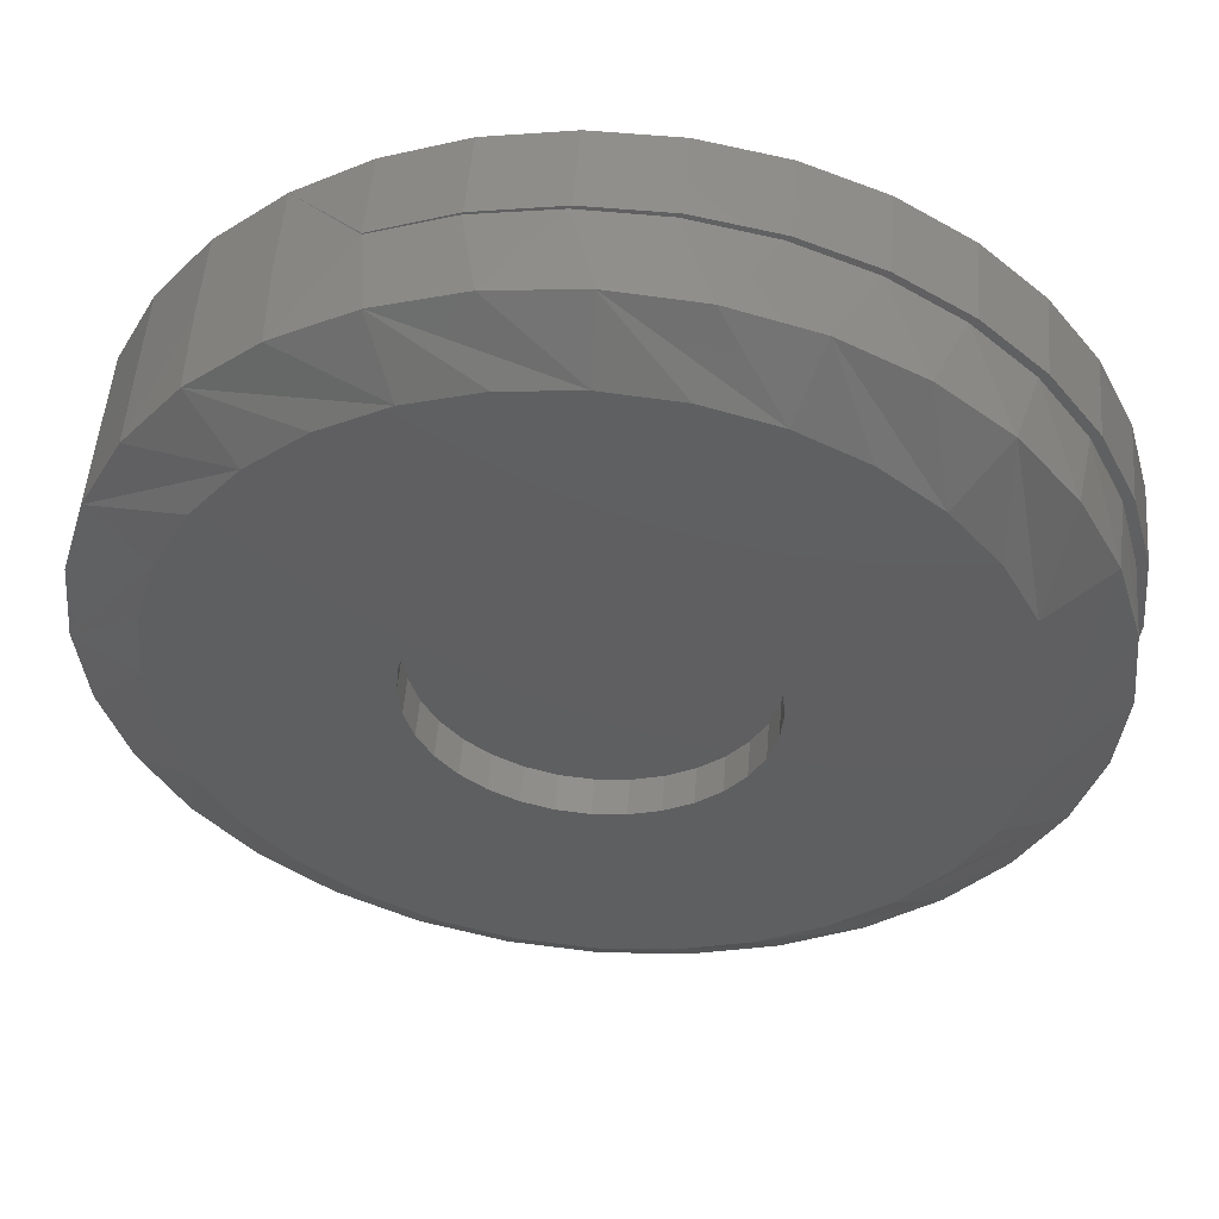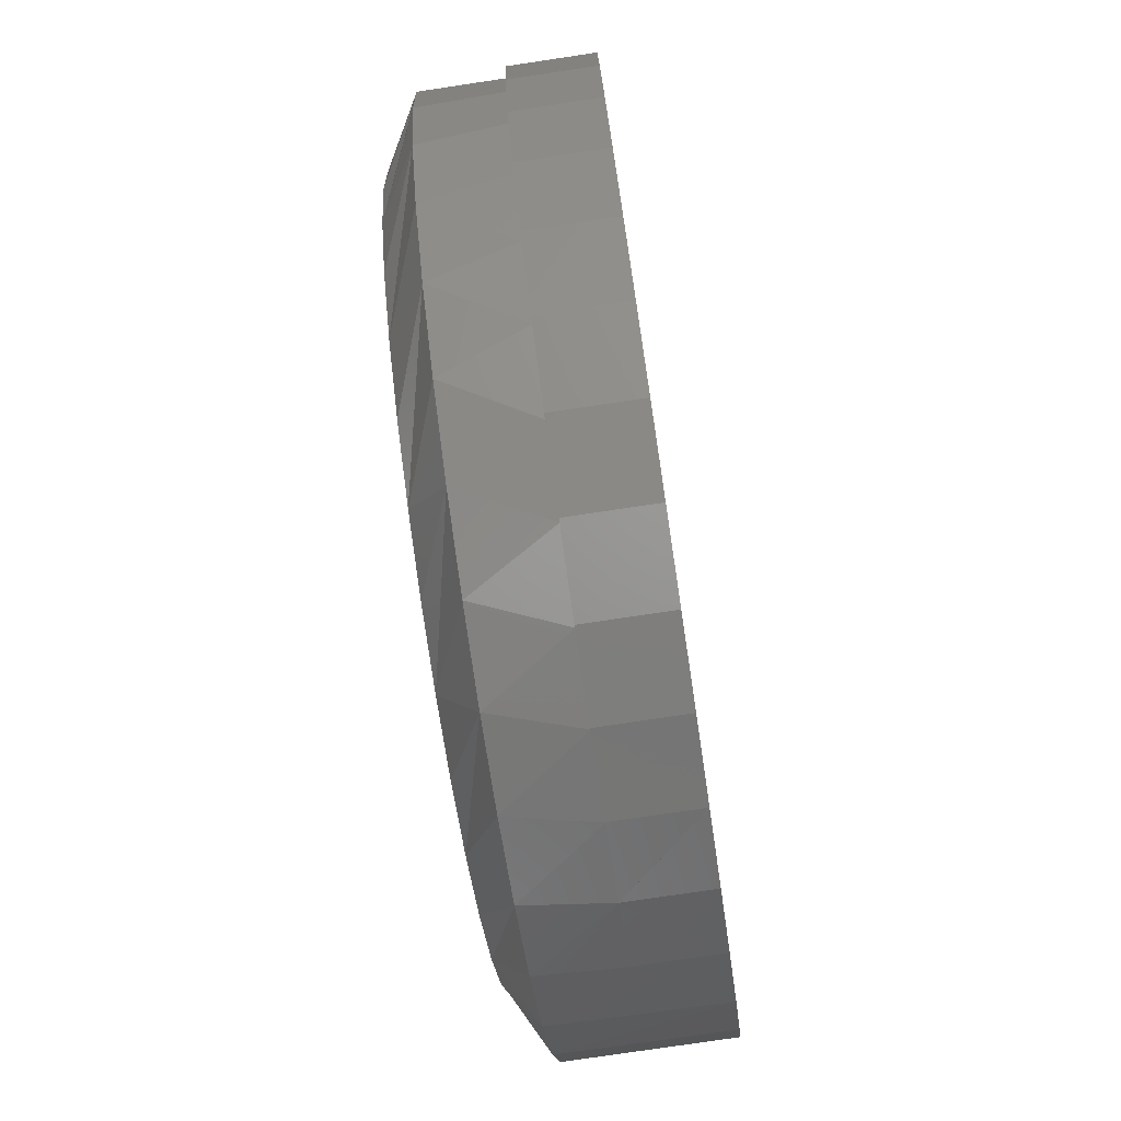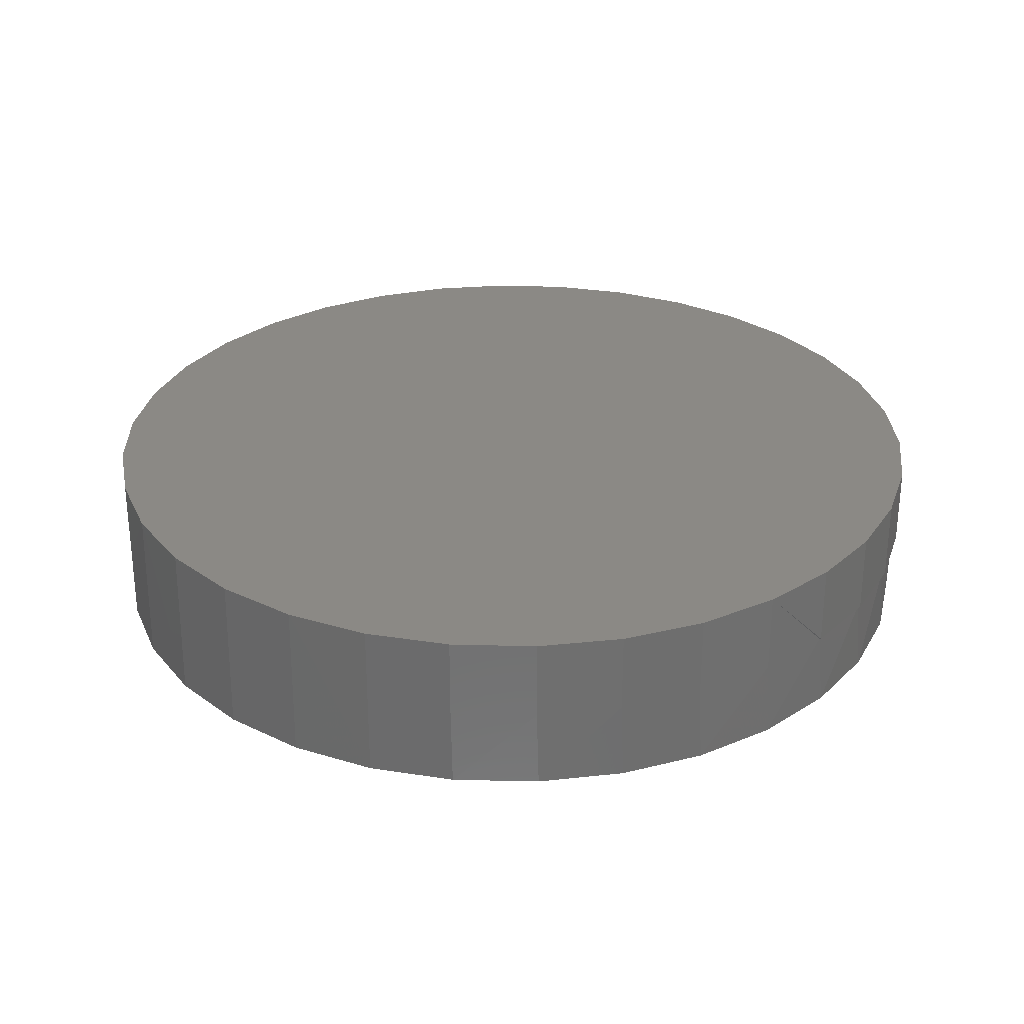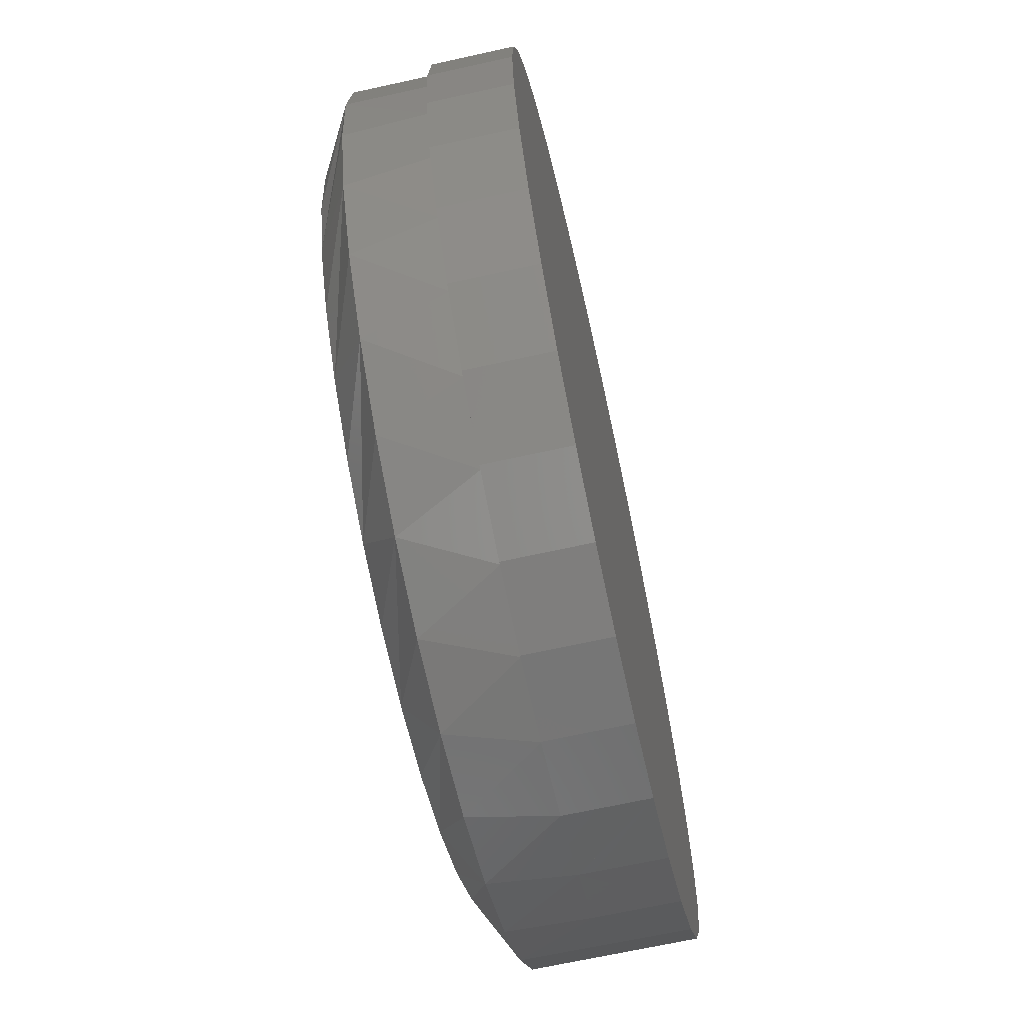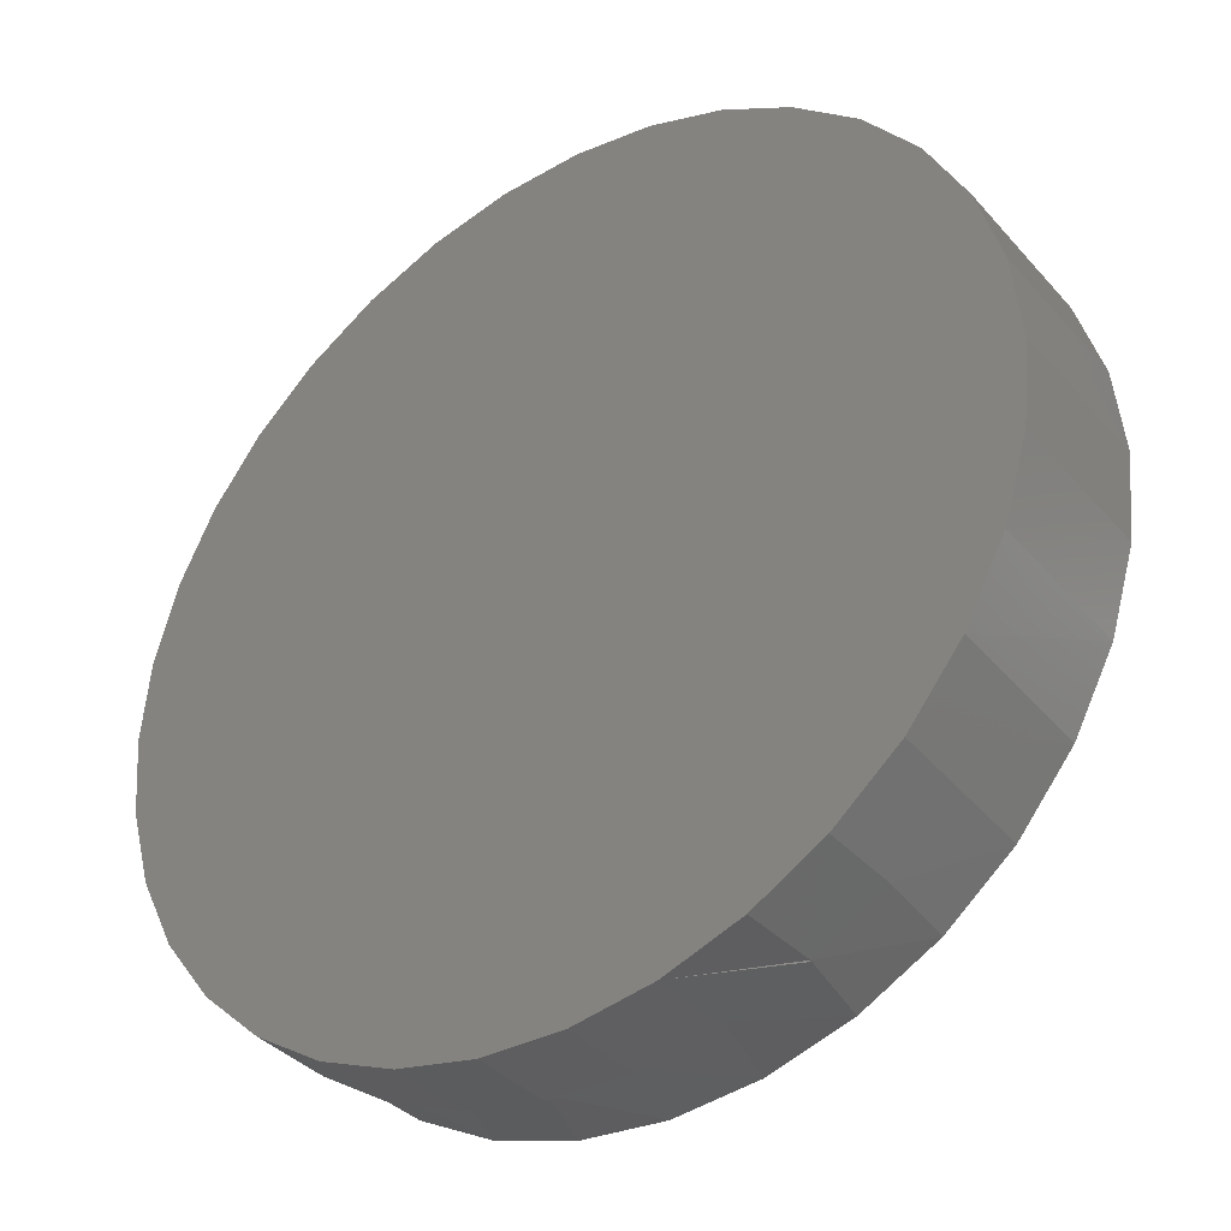
<metadata>
{"format":"stl","ext":"stl","renderer":"f3d","projection":"perspective","resolution":1024,"background":"white","views":[{"elev":51.4,"azim":4.6,"up":"+Z"},{"elev":-76.8,"azim":98.5,"up":"+Z"},{"elev":29.1,"azim":-71.2,"up":"+Y"},{"elev":-67.5,"azim":102.5,"up":"+Z"},{"elev":-37.1,"azim":-144.1,"up":"+Z"}]}
</metadata>
<code>
# stl→obj: 215 verts, 426 faces
v -0.1222 -0.2109 0.12
v -0.3908 -0.2109 0.07792
v -0.1433 -0.2109 0.0943
v -0.1433 -0.2109 -0.0943
v -0.368 -0.2109 -0.1529
v -0.1222 -0.2109 -0.12
v -0.09644 -0.2109 -0.1411
v -0.06709 -0.2109 -0.1568
v 0.3927 -0.2109 0.07792
v 0.1179 -0.2109 0.12
v 0.139 -0.2109 0.0943
v 0.1547 -0.2109 0.06496
v 0.37 -0.2109 -0.1529
v 0.1179 -0.2109 -0.12
v 0.09216 -0.2109 -0.1411
v 0.06282 -0.2109 -0.1568
v 0.3331 -0.2109 -0.2219
v 0.03098 -0.2109 -0.1665
v -0.002138 -0.2109 0.1697
v 0.03098 -0.2109 0.1665
v 0.3331 -0.2109 0.2219
v 0.2834 -0.2109 0.2824
v 0.2229 -0.2109 0.3321
v 0.1538 -0.2109 0.369
v 0.07891 -0.2109 0.3917
v 0.0009871 -0.2109 0.3994
v -0.07694 -0.2109 0.3917
v -0.1519 -0.2109 0.369
v -0.2209 -0.2109 0.3321
v -0.2814 -0.2109 0.2824
v -0.3311 -0.2109 0.2219
v -0.368 -0.2109 0.1529
v -0.06709 -0.2109 0.1568
v -0.03525 -0.2109 0.1665
v -0.002138 -0.2109 -0.1697
v -0.3311 -0.2109 -0.2219
v -0.2814 -0.2109 -0.2824
v -0.2209 -0.2109 -0.3321
v -0.1519 -0.2109 -0.369
v -0.07694 -0.2109 -0.3917
v 0.0009868 -0.2109 -0.3994
v 0.07891 -0.2109 -0.3917
v 0.1538 -0.2109 -0.369
v 0.2229 -0.2109 -0.3321
v 0.2834 -0.2109 -0.2824
v -0.03525 -0.2109 -0.1665
v -0.09644 -0.2109 0.1411
v -0.3984 -0.2109 4.233e-07
v -0.1686 -0.2109 0.03311
v -0.159 -0.2109 0.06496
v -0.3908 -0.2109 -0.07792
v -0.1686 -0.2109 -0.03311
v -0.1719 -0.2109 9.616e-17
v -0.159 -0.2109 -0.06496
v 0.09216 -0.2109 0.1411
v 0.37 -0.2109 0.1529
v 0.06282 -0.2109 0.1568
v 0.4004 -0.2109 -4.967e-16
v 0.1643 -0.2109 0.03311
v 0.1676 -0.2109 -2.453e-18
v 0.3927 -0.2109 -0.07792
v 0.1643 -0.2109 -0.03311
v 0.1547 -0.2109 -0.06496
v 0.139 -0.2109 -0.0943
v -0.002138 -0.1719 -0.1697
v 0.03098 -0.1719 -0.1665
v 0.06282 -0.1719 -0.1568
v 0.09216 -0.1719 -0.1411
v 0.1179 -0.1719 -0.12
v 0.139 -0.1719 -0.0943
v 0.1547 -0.1719 -0.06496
v 0.1643 -0.1719 -0.03311
v 0.1676 -0.1719 -2.453e-18
v -0.03525 -0.1719 -0.1665
v -0.06709 -0.1719 -0.1568
v -0.09644 -0.1719 -0.1411
v -0.1222 -0.1719 -0.12
v -0.1433 -0.1719 -0.0943
v -0.159 -0.1719 -0.06496
v -0.1686 -0.1719 -0.03311
v -0.1719 -0.1719 9.616e-17
v -0.002138 -0.1719 0.1697
v -0.03525 -0.1719 0.1665
v -0.06709 -0.1719 0.1568
v -0.09644 -0.1719 0.1411
v -0.1222 -0.1719 0.12
v -0.1433 -0.1719 0.0943
v -0.159 -0.1719 0.06496
v -0.1686 -0.1719 0.03311
v 0.03098 -0.1719 0.1665
v 0.06282 -0.1719 0.1568
v 0.09216 -0.1719 0.1411
v 0.1179 -0.1719 0.12
v 0.139 -0.1719 0.0943
v 0.1547 -0.1719 0.06496
v 0.1643 -0.1719 0.03311
v -0.4597 -0.1719 0.09164
v -0.433 -0.1719 0.1798
v -0.4339 -0.08594 0.1775
v -0.3916 -0.08594 0.2579
v -0.3896 -0.1719 0.261
v -0.3346 -0.08594 0.3286
v -0.3312 -0.1719 0.3322
v -0.26 -0.1719 0.3906
v -0.1788 -0.1719 0.434
v -0.191 -0.08594 0.4287
v -0.1107 -0.08594 0.4563
v -0.09065 -0.1719 0.4607
v -0.0267 -0.08594 0.4689
v 0.0009868 -0.1719 0.4697
v 0.05821 -0.08594 0.4662
v 0.09263 -0.1719 0.4607
v 0.1412 -0.08594 0.4483
v 0.1807 -0.1719 0.434
v 0.2197 -0.08594 0.4157
v 0.262 -0.1719 0.3906
v 0.291 -0.08594 0.3695
v 0.3331 -0.1719 0.3322
v 0.3528 -0.08594 0.3113
v 0.3916 -0.1719 0.261
v 0.4031 -0.08594 0.2428
v 0.435 -0.1719 0.1798
v 0.4403 -0.08594 0.1664
v 0.4617 -0.1719 0.09164
v -0.2651 -0.08594 0.3871
v -0.4688 -0.08594 5.752e-17
v -0.4688 -0.1719 5.752e-17
v -0.46 -0.08594 0.09043
v 0.4707 -0.1719 -1.726e-16
v 0.4707 -0.08594 -5.753e-17
v 0.463 -0.08594 0.0846
v 0.4617 -0.1719 -0.09164
v 0.435 -0.1719 -0.1798
v 0.4403 -0.08594 -0.1664
v 0.4031 -0.08594 -0.2428
v 0.3916 -0.1719 -0.261
v 0.3528 -0.08594 -0.3113
v 0.3331 -0.1719 -0.3322
v 0.291 -0.08594 -0.3695
v 0.262 -0.1719 -0.3906
v 0.2197 -0.08594 -0.4157
v 0.1807 -0.1719 -0.434
v 0.1412 -0.08594 -0.4483
v 0.09263 -0.1719 -0.4607
v 0.05821 -0.08594 -0.4662
v 0.0009868 -0.1719 -0.4697
v -0.0267 -0.08594 -0.4689
v -0.09065 -0.1719 -0.4607
v -0.1107 -0.08594 -0.4563
v -0.1788 -0.1719 -0.434
v -0.191 -0.08594 -0.4287
v -0.26 -0.1719 -0.3906
v -0.3346 9.124e-18 -0.3286
v -0.3312 -0.1719 -0.3322
v -0.3896 -0.1719 -0.261
v -0.3916 5.961e-18 -0.2579
v -0.433 -0.1719 -0.1798
v -0.4339 3.613e-18 -0.1775
v -0.4597 -0.1719 -0.09164
v -0.46 2.168e-18 -0.09043
v -0.2651 -0.08594 -0.3871
v -0.2651 5.296e-17 -0.3871
v 0.463 -0.08594 -0.0846
v -0.4688 1.68e-18 5.481e-15
v -0.46 2.168e-18 0.09043
v -0.4339 3.613e-18 0.1775
v -0.3916 5.961e-18 0.2579
v -0.3346 9.124e-18 0.3286
v -0.2651 5.296e-17 0.3871
v -0.1093 7.025e-17 0.459
v -0.02428 7.969e-17 0.4726
v 0.06183 8.925e-17 0.4706
v 0.1462 9.862e-17 0.4531
v 0.06183 8.925e-17 -0.4706
v -0.02428 7.969e-17 -0.4726
v -0.1093 7.025e-17 -0.459
v 0.1462 9.862e-17 -0.4531
v -0.1905 6.124e-17 -0.4301
v 0.2259 1.075e-16 -0.4205
v 0.2985 1.155e-16 -0.3741
v 0.3614 1.225e-16 -0.3153
v 0.4126 1.282e-16 -0.2461
v 0.4505 1.324e-16 -0.1687
v 0.4737 1.35e-16 -0.08578
v 0.4816 1.359e-16 -7.541e-17
v 0.4737 1.35e-16 0.08578
v 0.4505 1.324e-16 0.1687
v 0.4126 1.282e-16 0.2461
v 0.3614 1.225e-16 0.3153
v 0.2985 1.155e-16 0.3741
v -0.1905 6.124e-17 0.4301
v 0.2259 1.075e-16 0.4205
v -0.02428 -0.08594 0.4726
v -0.1093 -0.08594 0.459
v -0.1905 -0.08594 0.4301
v 0.06183 -0.08594 0.4706
v 0.1462 -0.08594 0.4531
v 0.2259 -0.08594 0.4205
v 0.2985 -0.08594 0.3741
v 0.3614 -0.08594 0.3153
v 0.4126 -0.08594 0.2461
v 0.4505 -0.08594 -0.1687
v 0.4126 -0.08594 -0.2461
v 0.3614 -0.08594 -0.3153
v 0.2985 -0.08594 -0.3741
v 0.2259 -0.08594 -0.4205
v 0.1462 -0.08594 -0.4531
v 0.06183 -0.08594 -0.4706
v -0.02428 -0.08594 -0.4726
v -0.1905 -0.08594 -0.4301
v -0.1093 -0.08594 -0.459
v 0.4505 -0.08594 0.1687
v 0.4737 -0.08594 0.08578
v 0.4816 -0.08594 -7.541e-17
v 0.4737 -0.08594 -0.08578
f 1 2 3
f 4 5 6
f 7 6 5
f 7 5 8
f 9 10 11
f 11 12 9
f 13 14 15
f 15 16 13
f 17 13 16
f 17 16 18
f 19 20 21
f 19 21 22
f 19 22 23
f 19 23 24
f 19 24 25
f 19 25 26
f 19 26 27
f 19 27 28
f 19 28 29
f 19 29 30
f 19 30 31
f 31 32 33
f 31 33 34
f 31 34 19
f 35 36 37
f 35 37 38
f 35 38 39
f 35 39 40
f 35 40 41
f 35 41 42
f 35 42 43
f 35 43 44
f 35 44 45
f 35 45 17
f 35 17 18
f 36 35 46
f 36 46 8
f 36 8 5
f 2 1 32
f 32 1 47
f 32 47 33
f 48 49 2
f 2 49 50
f 2 50 3
f 51 52 48
f 48 52 53
f 48 53 49
f 5 4 51
f 51 4 54
f 51 54 52
f 10 9 55
f 55 9 56
f 55 56 57
f 57 56 21
f 57 21 20
f 9 12 58
f 58 12 59
f 58 59 60
f 58 60 61
f 61 60 62
f 61 62 63
f 61 63 13
f 13 63 64
f 13 64 14
f 65 18 66
f 66 18 16
f 66 16 67
f 67 16 15
f 67 15 68
f 68 15 14
f 68 14 69
f 69 14 64
f 69 64 70
f 70 64 63
f 70 63 71
f 71 63 62
f 71 62 72
f 72 62 60
f 72 60 73
f 18 65 35
f 35 65 74
f 35 74 46
f 46 74 75
f 46 75 8
f 8 75 76
f 8 76 7
f 7 76 77
f 7 77 6
f 6 77 78
f 6 78 4
f 4 78 79
f 4 79 54
f 54 79 80
f 54 80 52
f 52 80 81
f 52 81 53
f 82 34 83
f 83 34 33
f 83 33 84
f 84 33 47
f 84 47 85
f 85 47 1
f 85 1 86
f 86 1 3
f 86 3 87
f 87 3 50
f 87 50 88
f 88 50 49
f 88 49 89
f 89 49 53
f 89 53 81
f 34 82 19
f 19 82 90
f 19 90 20
f 20 90 91
f 20 91 57
f 57 91 92
f 57 92 55
f 55 92 93
f 55 93 10
f 10 93 94
f 10 94 11
f 11 94 95
f 11 95 12
f 12 95 96
f 12 96 59
f 59 96 73
f 59 73 60
f 83 90 82
f 90 83 84
f 90 84 91
f 67 74 66
f 66 74 65
f 91 84 92
f 92 84 85
f 92 85 93
f 93 85 86
f 93 86 94
f 94 86 87
f 94 87 95
f 95 87 88
f 95 88 96
f 96 88 89
f 96 89 73
f 73 89 81
f 73 81 72
f 72 81 80
f 72 80 71
f 71 80 79
f 71 79 70
f 70 79 78
f 70 78 69
f 69 78 77
f 69 77 68
f 68 77 76
f 68 76 67
f 67 76 75
f 67 75 74
f 97 98 99
f 100 99 98
f 98 101 100
f 102 100 101
f 101 103 102
f 104 105 106
f 107 106 105
f 105 108 107
f 109 107 108
f 108 110 109
f 111 109 110
f 110 112 111
f 113 111 112
f 112 114 113
f 115 113 114
f 114 116 115
f 115 116 117
f 117 116 118
f 117 118 119
f 119 118 120
f 119 120 121
f 121 120 122
f 121 122 123
f 123 122 124
f 125 102 103
f 125 103 104
f 125 104 106
f 126 127 128
f 128 127 97
f 128 97 99
f 129 130 124
f 124 130 131
f 124 131 123
f 132 133 134
f 135 134 133
f 133 136 135
f 137 135 136
f 136 138 137
f 139 137 138
f 138 140 139
f 141 139 140
f 140 142 141
f 141 142 143
f 143 142 144
f 143 144 145
f 145 144 146
f 145 146 147
f 147 146 148
f 147 148 149
f 149 148 150
f 149 150 151
f 151 150 152
f 153 154 155
f 153 155 156
f 156 155 157
f 156 157 158
f 158 157 159
f 158 159 160
f 161 151 152
f 161 152 154
f 161 154 153
f 161 153 162
f 130 129 163
f 163 129 132
f 163 132 134
f 159 127 160
f 160 127 126
f 160 126 164
f 164 126 165
f 165 126 128
f 165 128 166
f 166 128 99
f 166 99 167
f 167 99 100
f 167 100 168
f 168 100 102
f 168 102 169
f 169 102 125
f 32 98 97
f 129 124 58
f 56 122 120
f 22 118 116
f 24 114 112
f 26 110 108
f 28 105 104
f 30 103 101
f 48 2 127
f 127 2 32
f 127 32 97
f 56 9 122
f 122 9 58
f 122 58 124
f 22 21 118
f 118 21 56
f 118 56 120
f 24 23 114
f 114 23 22
f 114 22 116
f 26 25 110
f 110 25 24
f 110 24 112
f 28 27 105
f 105 27 26
f 105 26 108
f 30 29 103
f 103 29 28
f 103 28 104
f 32 31 98
f 98 31 30
f 98 30 101
f 13 133 132
f 127 159 48
f 5 157 155
f 37 154 152
f 39 150 148
f 41 146 144
f 43 142 140
f 45 138 136
f 58 61 129
f 129 61 13
f 129 13 132
f 5 51 157
f 157 51 48
f 157 48 159
f 37 36 154
f 154 36 5
f 154 5 155
f 39 38 150
f 150 38 37
f 150 37 152
f 41 40 146
f 146 40 39
f 146 39 148
f 43 42 142
f 142 42 41
f 142 41 144
f 45 44 138
f 138 44 43
f 138 43 140
f 13 17 133
f 133 17 45
f 133 45 136
f 170 171 172
f 173 170 172
f 174 175 176
f 174 176 177
f 177 176 178
f 177 178 179
f 179 178 162
f 179 162 180
f 180 162 153
f 180 153 181
f 181 153 156
f 181 156 182
f 182 156 158
f 182 158 183
f 183 158 160
f 183 160 184
f 184 160 164
f 184 164 185
f 185 164 165
f 185 165 186
f 186 165 166
f 186 166 187
f 187 166 167
f 187 167 188
f 188 167 168
f 188 168 189
f 189 168 169
f 189 169 190
f 190 169 191
f 190 191 192
f 192 191 170
f 192 170 173
f 109 193 194
f 109 194 107
f 107 194 195
f 107 195 106
f 109 196 193
f 196 109 111
f 196 111 197
f 111 113 197
f 198 197 113
f 113 115 198
f 199 198 115
f 115 117 199
f 200 199 117
f 117 119 200
f 201 200 119
f 119 121 201
f 202 135 203
f 203 135 137
f 203 137 204
f 204 137 139
f 204 139 205
f 205 139 141
f 205 141 206
f 206 141 143
f 206 143 207
f 207 143 145
f 207 145 208
f 208 145 147
f 208 147 209
f 149 151 210
f 210 211 149
f 147 149 211
f 211 209 147
f 201 121 212
f 212 121 123
f 212 123 213
f 213 123 131
f 213 131 214
f 214 131 130
f 214 130 215
f 215 130 163
f 215 163 202
f 202 163 134
f 202 134 135
f 176 210 151
f 185 214 184
f 184 214 215
f 184 215 183
f 183 215 202
f 183 202 182
f 182 202 203
f 182 203 181
f 181 203 204
f 181 204 180
f 180 204 205
f 180 205 179
f 179 205 206
f 179 206 177
f 177 206 207
f 177 207 174
f 174 207 208
f 174 208 175
f 175 208 209
f 175 209 176
f 176 209 211
f 176 211 210
f 161 162 151
f 151 162 178
f 151 178 176
f 169 125 106
f 169 106 195
f 169 195 191
f 191 195 170
f 170 195 194
f 170 194 171
f 171 194 193
f 171 193 172
f 172 193 196
f 172 196 173
f 173 196 197
f 173 197 192
f 192 197 198
f 192 198 190
f 190 198 199
f 190 199 189
f 189 199 200
f 189 200 188
f 188 200 201
f 188 201 187
f 187 201 212
f 187 212 186
f 186 212 213
f 186 213 185
f 185 213 214

</code>
